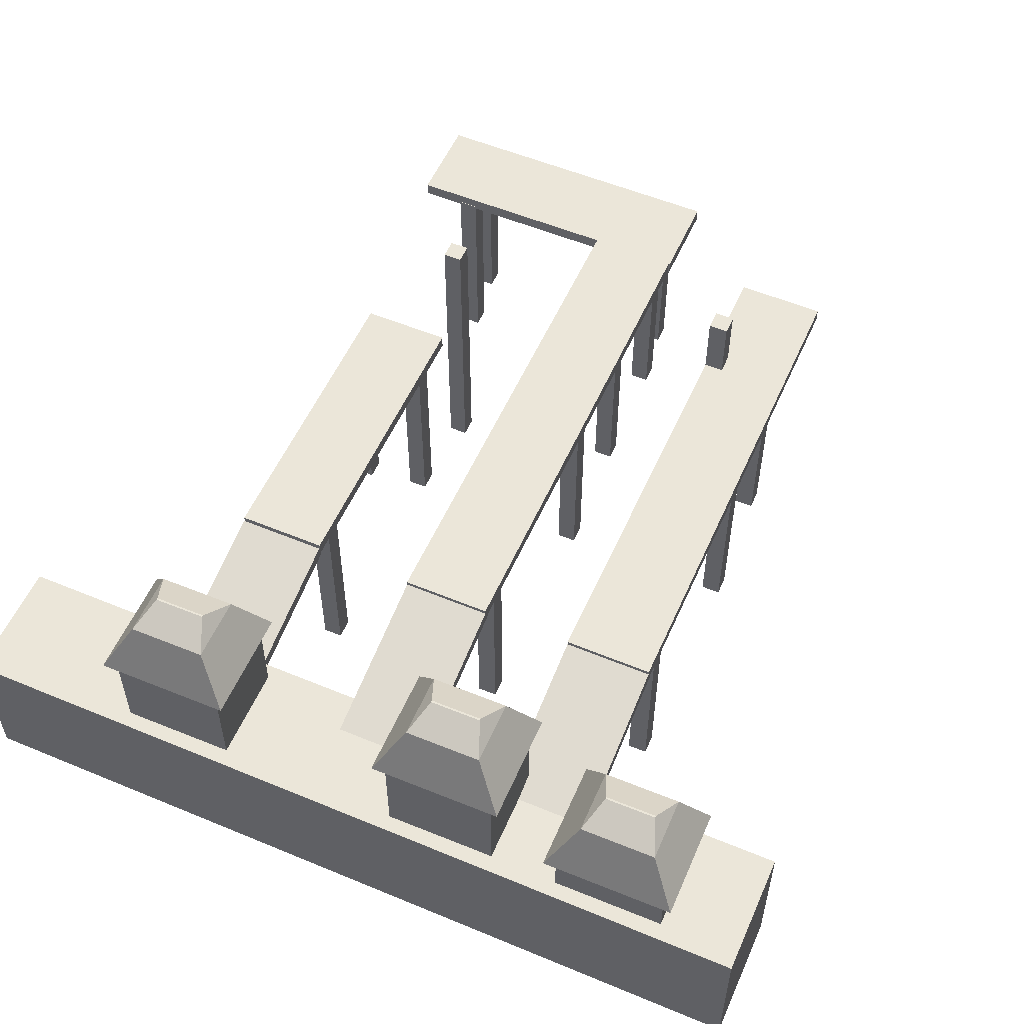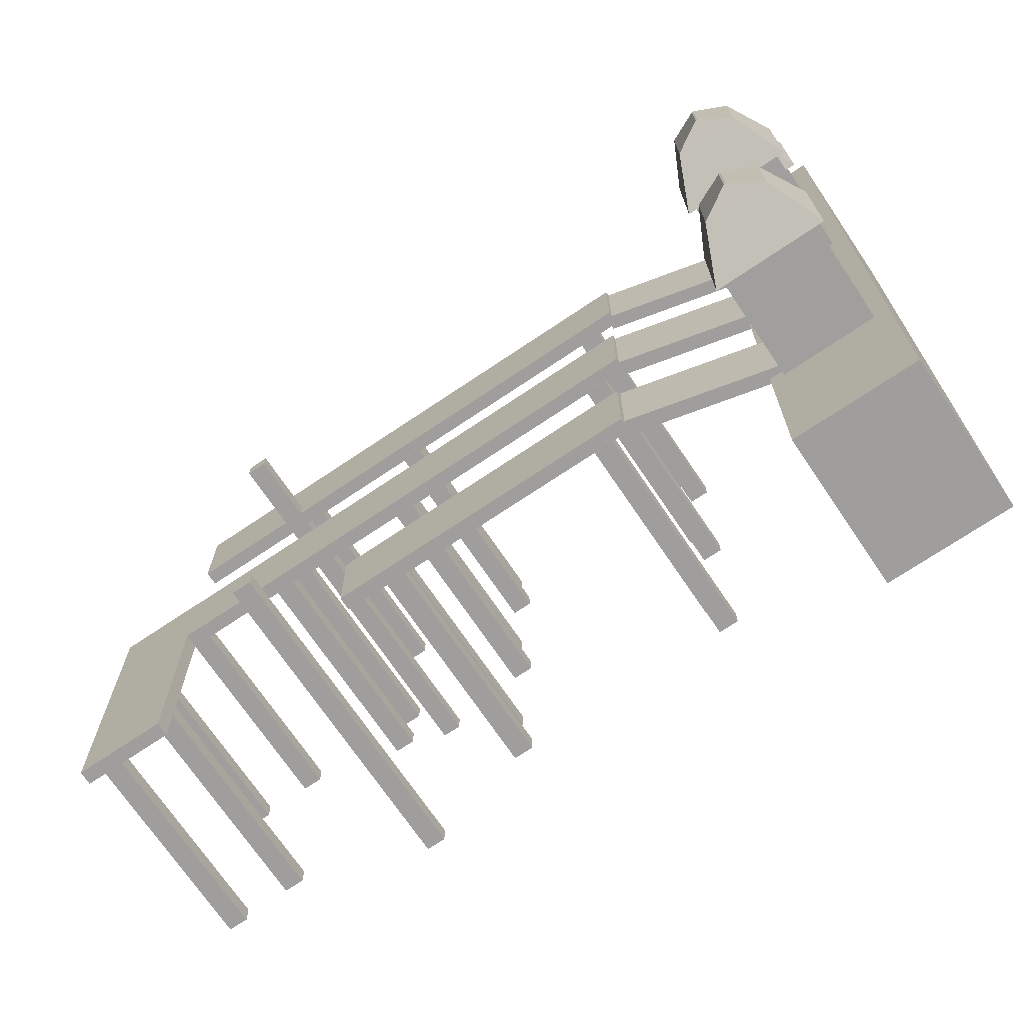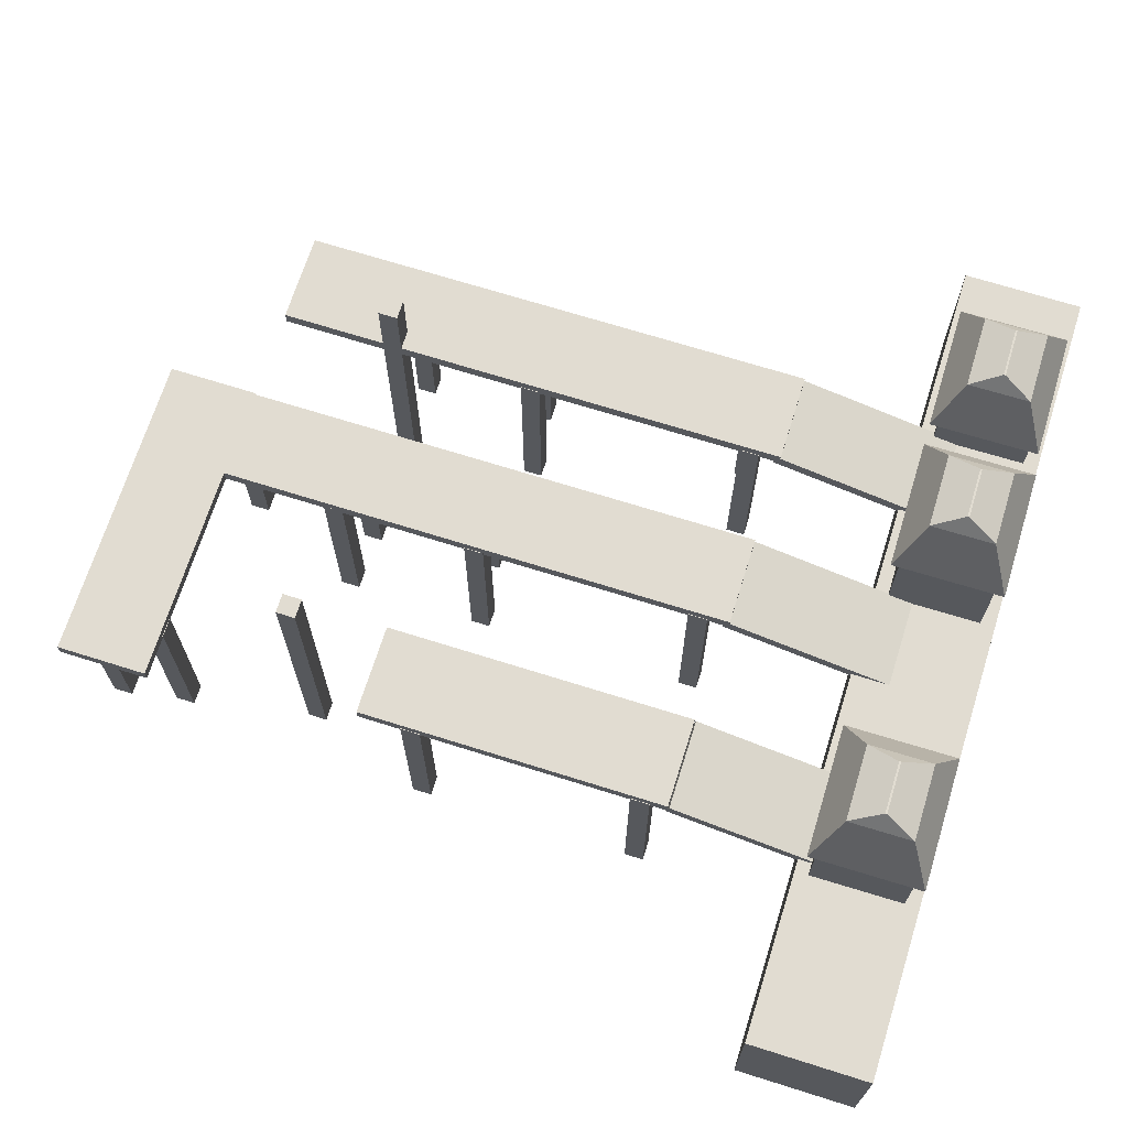
<metadata>
{"format":"obj","ext":"obj","renderer":"f3d","projection":"perspective","resolution":1024,"background":"white","views":[{"elev":55.1,"azim":-66.3,"up":"+Y"},{"elev":-71.0,"azim":-146.0,"up":"+Z"},{"elev":69.2,"azim":-162.5,"up":"+Y"}]}
</metadata>
<code>
o Plane.003
v -0.5501 0.06034 0.291
v -0.5509 0.06034 0.1959
v -0.4695 0.06034 0.2903
v -0.4703 0.06034 0.1952
v -0.5573 0.05417 0.2996
v -0.5582 0.05417 0.1873
v -0.4631 0.05417 0.1866
v -0.4622 0.05417 0.2988
v -0.5372 0.09766 0.2755
v -0.5377 0.09766 0.2111
v -0.4832 0.09766 0.2107
v -0.4827 0.09766 0.275
v -0.5108 0.1118 0.2646
v -0.5112 0.1118 0.2215
v -0.5096 0.1118 0.2215
v -0.5092 0.1118 0.2646
v -0.5505 0.06034 0.2434
v -0.4699 0.06034 0.2428
v -0.5578 0.05417 0.2435
v -0.4626 0.05417 0.2427
v -0.5375 0.09766 0.2433
v -0.483 0.09766 0.2429
v -0.511 0.1118 0.2431
v -0.5094 0.1118 0.2431
f 4 2 6 7
f 20 7 11 22
f 18 4 7 20
f 17 1 5 19
f 1 3 8 5
f 9 12 16 13
f 19 5 9 21
f 5 8 12 9
f 7 6 10 11
f 24 23 13 16
f 11 10 14 15
f 22 11 15 24
f 21 9 13 23
f 10 21 23 14
f 12 22 24 16
f 15 14 23 24
f 6 19 21 10
f 2 17 19 6
f 3 18 20 8
f 8 20 22 12
o Plane.002
v -0.5501 -0.04009 0.291
v -0.5501 0.06034 0.291
v -0.5509 -0.04009 0.1959
v -0.5509 0.06034 0.1959
v -0.4695 -0.04009 0.2903
v -0.4695 0.06034 0.2903
v -0.4703 -0.04009 0.1952
v -0.4703 0.06034 0.1952
v -0.5505 -0.04009 0.2434
v -0.5505 0.06034 0.2434
v -0.4699 -0.04009 0.2428
v -0.4699 0.06034 0.2428
v -0.5501 0.01012 0.291
v -0.5509 0.01012 0.1959
v -0.4703 0.01012 0.1952
v -0.4695 0.01012 0.2903
v -0.4699 0.01012 0.2428
v -0.5505 0.01012 0.2434
v -0.5505 -0.08501 0.2434
v -0.5501 -0.08501 0.291
v -0.4703 -0.08501 0.1952
v -0.5509 -0.08501 0.1959
v -0.4699 -0.08501 0.2428
v -0.4695 -0.08501 0.2903
f 42 34 28 38
f 38 28 32 39
f 41 36 30 40
f 40 30 26 37
f 35 29 48 47
f 31 35 47 45
f 39 32 36 41
f 37 26 34 42
f 25 37 42 33
f 31 39 41 35
f 29 40 37 25
f 35 41 40 29
f 27 38 39 31
f 33 42 38 27
f 43 47 48 44
f 46 45 47 43
f 33 27 46 43
f 29 25 44 48
f 27 31 45 46
f 25 33 43 44
o Plane.001
v -0.4703 0.109 0.0412
v -0.4695 0.109 0.1363
v -0.5509 0.109 0.04184
v -0.5501 0.109 0.1369
v -0.4631 0.1028 0.03255
v -0.4622 0.1028 0.1448
v -0.5573 0.1028 0.1456
v -0.5582 0.1028 0.03331
v -0.4832 0.1463 0.05668
v -0.4827 0.1463 0.121
v -0.5372 0.1463 0.1214
v -0.5377 0.1463 0.05711
v -0.5096 0.1604 0.0675
v -0.5092 0.1604 0.1106
v -0.5108 0.1604 0.1106
v -0.5112 0.1604 0.06751
v -0.4699 0.109 0.08874
v -0.5505 0.109 0.08938
v -0.4626 0.1028 0.08868
v -0.5578 0.1028 0.08944
v -0.483 0.1463 0.08884
v -0.5375 0.1463 0.08927
v -0.5094 0.1604 0.08905
v -0.511 0.1604 0.08906
f 52 50 54 55
f 68 55 59 70
f 66 52 55 68
f 65 49 53 67
f 49 51 56 53
f 57 60 64 61
f 67 53 57 69
f 53 56 60 57
f 55 54 58 59
f 72 71 61 64
f 59 58 62 63
f 70 59 63 72
f 69 57 61 71
f 58 69 71 62
f 60 70 72 64
f 63 62 71 72
f 54 67 69 58
f 50 65 67 54
f 51 66 68 56
f 56 68 70 60
o Plane.000
v -0.4703 0.008537 0.0412
v -0.4703 0.109 0.0412
v -0.4695 0.008537 0.1363
v -0.4695 0.109 0.1363
v -0.5509 0.008537 0.04184
v -0.5509 0.109 0.04184
v -0.5501 0.008537 0.1369
v -0.5501 0.109 0.1369
v -0.4699 0.008537 0.08874
v -0.4699 0.109 0.08874
v -0.5505 0.008537 0.08938
v -0.5505 0.109 0.08938
v -0.4703 0.05875 0.0412
v -0.4695 0.05875 0.1363
v -0.5501 0.05875 0.1369
v -0.5509 0.05875 0.04184
v -0.5505 0.05875 0.08938
v -0.4699 0.05875 0.08874
v -0.4699 -0.03639 0.08874
v -0.4703 -0.03639 0.0412
v -0.5501 -0.03639 0.1369
v -0.4695 -0.03639 0.1363
v -0.5505 -0.03639 0.08938
v -0.5509 -0.03639 0.04184
f 90 82 76 86
f 86 76 80 87
f 89 84 78 88
f 88 78 74 85
f 83 77 96 95
f 79 83 95 93
f 87 80 84 89
f 85 74 82 90
f 73 85 90 81
f 79 87 89 83
f 77 88 85 73
f 83 89 88 77
f 75 86 87 79
f 81 90 86 75
f 91 95 96 92
f 94 93 95 91
f 81 75 94 91
f 77 73 92 96
f 75 79 93 94
f 73 81 91 92
o Cube.028_Cube.031
v 0.1703 -0.145 0.01982
v 0.1703 0.039 0.01982
v 0.1535 -0.145 0.01982
v 0.1535 0.039 0.01982
v 0.1703 -0.145 0.003069
v 0.1703 0.039 0.003069
v 0.1535 -0.145 0.003069
v 0.1535 0.039 0.003069
f 97 98 100 99
f 99 100 104 103
f 103 104 102 101
f 101 102 98 97
f 99 103 101 97
f 104 100 98 102
o Cube.027_Cube.030
v 0.1137 -0.145 0.02855
v 0.1137 0.039 0.02855
v 0.09693 -0.145 0.02855
v 0.09693 0.039 0.02855
v 0.1137 -0.145 0.01179
v 0.1137 0.039 0.01179
v 0.09693 -0.145 0.01179
v 0.09693 0.039 0.01179
f 105 106 108 107
f 107 108 112 111
f 111 112 110 109
f 109 110 106 105
f 107 111 109 105
f 112 108 106 110
o Cube.026_Cube.029
v 0.1744 0.03605 0.04349
v 0.1744 0.04779 0.04349
v 0.09737 0.03605 0.04349
v 0.09737 0.04779 0.04349
v 0.1744 0.03605 -0.2227
v 0.1744 0.04779 -0.2227
v 0.09737 0.03605 -0.2227
v 0.09737 0.04779 -0.2227
f 113 114 116 115
f 115 116 120 119
f 119 120 118 117
f 117 118 114 113
f 115 119 117 113
f 120 116 114 118
o Cube.025_Cube.028
v 0.1137 -0.145 -0.1685
v 0.1137 0.039 -0.1685
v 0.09693 -0.145 -0.1685
v 0.09693 0.039 -0.1685
v 0.1137 -0.145 -0.1852
v 0.1137 0.039 -0.1852
v 0.09693 -0.145 -0.1852
v 0.09693 0.039 -0.1852
f 121 122 124 123
f 123 124 128 127
f 127 128 126 125
f 125 126 122 121
f 123 127 125 121
f 128 124 122 126
o Cube.016_Cube.027
v 0.1703 -0.145 -0.1772
v 0.1703 0.039 -0.1772
v 0.1535 -0.145 -0.1772
v 0.1535 0.039 -0.1772
v 0.1703 -0.145 -0.194
v 0.1703 0.039 -0.194
v 0.1535 -0.145 -0.194
v 0.1535 0.039 -0.194
f 129 130 132 131
f 131 132 136 135
f 135 136 134 133
f 133 134 130 129
f 131 135 133 129
f 136 132 130 134
o Cube.024_Cube.026
v -0.5561 -0.01706 0.1987
v -0.559 -0.005688 0.1987
v -0.5561 -0.01706 0.1217
v -0.559 -0.005688 0.1217
v -0.3445 0.03331 0.1987
v -0.3474 0.04469 0.1987
v -0.3445 0.03331 0.1217
v -0.3474 0.04469 0.1217
f 137 138 140 139
f 139 140 144 143
f 143 144 142 141
f 141 142 138 137
f 139 143 141 137
f 144 140 138 142
o Cube.023_Cube.025
v -0.3224 -0.145 0.1946
v -0.3224 0.039 0.1946
v -0.3224 -0.145 0.1779
v -0.3224 0.039 0.1779
v -0.3057 -0.145 0.1946
v -0.3057 0.039 0.1946
v -0.3057 -0.145 0.1779
v -0.3057 0.039 0.1779
f 145 146 148 147
f 147 148 152 151
f 151 152 150 149
f 149 150 146 145
f 147 151 149 145
f 152 148 146 150
o Cube.022_Cube.024
v -0.3312 -0.145 0.138
v -0.3312 0.039 0.138
v -0.3312 -0.145 0.1213
v -0.3312 0.039 0.1213
v -0.3144 -0.145 0.138
v -0.3144 0.039 0.138
v -0.3144 -0.145 0.1213
v -0.3144 0.039 0.1213
f 153 154 156 155
f 155 156 160 159
f 159 160 158 157
f 157 158 154 153
f 155 159 157 153
f 160 156 154 158
o Cube.021_Cube.023
v -0.35 0.03605 0.1987
v -0.35 0.04779 0.1987
v -0.35 0.03605 0.1217
v -0.35 0.04779 0.1217
v 0.09849 0.03605 0.1987
v 0.09849 0.04779 0.1987
v 0.09849 0.03605 0.1217
v 0.09849 0.04779 0.1217
f 161 162 164 163
f 163 164 168 167
f 167 168 166 165
f 165 166 162 161
f 163 167 165 161
f 168 164 162 166
o Cube.020_Cube.022
v -0.1341 -0.145 0.138
v -0.1341 0.039 0.138
v -0.1341 -0.145 0.1213
v -0.1341 0.039 0.1213
v -0.1174 -0.145 0.138
v -0.1174 0.039 0.138
v -0.1174 -0.145 0.1213
v -0.1174 0.039 0.1213
f 169 170 172 171
f 171 172 176 175
f 175 176 174 173
f 173 174 170 169
f 171 175 173 169
f 176 172 170 174
o Cube.019_Cube.021
v -0.1254 -0.145 0.1946
v -0.1254 0.039 0.1946
v -0.1254 -0.145 0.1779
v -0.1254 0.039 0.1779
v -0.1086 -0.145 0.1946
v -0.1086 0.039 0.1946
v -0.1086 -0.145 0.1779
v -0.1086 0.039 0.1779
f 177 178 180 179
f 179 180 184 183
f 183 184 182 181
f 181 182 178 177
f 179 183 181 177
f 184 180 178 182
o Cube.018_Cube.020
v -0.01289 -0.145 0.1882
v -0.01289 0.039 0.1882
v -0.01289 -0.145 0.1714
v -0.01289 0.039 0.1714
v 0.003864 -0.145 0.1882
v 0.003864 0.039 0.1882
v 0.003864 -0.145 0.1714
v 0.003864 0.039 0.1714
f 185 186 188 187
f 187 188 192 191
f 191 192 190 189
f 189 190 186 185
f 187 191 189 185
f 192 188 186 190
o Cube.017_Cube.019
v -0.008377 -0.212 0.1384
v -0.008377 0.1059 0.1384
v -0.008377 -0.212 0.1217
v -0.008377 0.1059 0.1217
v 0.008377 -0.212 0.1384
v 0.008377 0.1059 0.1384
v 0.008377 -0.212 0.1217
v 0.008377 0.1059 0.1217
f 193 194 196 195
f 195 196 200 199
f 199 200 198 197
f 197 198 194 193
f 195 199 197 193
f 200 196 194 198
o Cube.015_Cube.017
v -0.01289 -0.193 -0.1349
v -0.01289 0.08699 -0.1349
v -0.01289 -0.193 -0.1517
v -0.01289 0.08699 -0.1517
v 0.003864 -0.193 -0.1349
v 0.003864 0.08699 -0.1349
v 0.003864 -0.193 -0.1517
v 0.003864 0.08699 -0.1517
f 201 202 204 203
f 203 204 208 207
f 207 208 206 205
f 205 206 202 201
f 203 207 205 201
f 208 204 202 206
o Cube.014_Cube.015
v -0.1254 -0.145 -0.1285
v -0.1254 0.039 -0.1285
v -0.1254 -0.145 -0.1452
v -0.1254 0.039 -0.1452
v -0.1086 -0.145 -0.1285
v -0.1086 0.039 -0.1285
v -0.1086 -0.145 -0.1452
v -0.1086 0.039 -0.1452
f 209 210 212 211
f 211 212 216 215
f 215 216 214 213
f 213 214 210 209
f 211 215 213 209
f 216 212 210 214
o Cube.013_Cube.014
v -0.1341 -0.145 -0.1851
v -0.1341 0.039 -0.1851
v -0.1341 -0.145 -0.2018
v -0.1341 0.039 -0.2018
v -0.1174 -0.145 -0.1851
v -0.1174 0.039 -0.1851
v -0.1174 -0.145 -0.2018
v -0.1174 0.039 -0.2018
f 217 218 220 219
f 219 220 224 223
f 223 224 222 221
f 221 222 218 217
f 219 223 221 217
f 224 220 218 222
o Cube.012_Cube.013
v -0.3461 0.03605 -0.1244
v -0.3461 0.04779 -0.1244
v -0.3461 0.03605 -0.2014
v -0.3461 0.04779 -0.2014
v -0.0799 0.03605 -0.1244
v -0.0799 0.04779 -0.1244
v -0.0799 0.03605 -0.2014
v -0.0799 0.04779 -0.2014
f 225 226 228 227
f 227 228 232 231
f 231 232 230 229
f 229 230 226 225
f 227 231 229 225
f 232 228 226 230
o Cube.011_Cube.012
v -0.3312 -0.145 -0.1851
v -0.3312 0.039 -0.1851
v -0.3312 -0.145 -0.2018
v -0.3312 0.039 -0.2018
v -0.3144 -0.145 -0.1851
v -0.3144 0.039 -0.1851
v -0.3144 -0.145 -0.2018
v -0.3144 0.039 -0.2018
f 233 234 236 235
f 235 236 240 239
f 239 240 238 237
f 237 238 234 233
f 235 239 237 233
f 240 236 234 238
o Cube.002_Cube.011
v -0.3224 -0.145 -0.1285
v -0.3224 0.039 -0.1285
v -0.3224 -0.145 -0.1452
v -0.3224 0.039 -0.1452
v -0.3057 -0.145 -0.1285
v -0.3057 0.039 -0.1285
v -0.3057 -0.145 -0.1452
v -0.3057 0.039 -0.1452
f 241 242 244 243
f 243 244 248 247
f 247 248 246 245
f 245 246 242 241
f 243 247 245 241
f 248 244 242 246
o Cube.001_Cube.010
v -0.5561 -0.01706 -0.1244
v -0.559 -0.005688 -0.1244
v -0.5561 -0.01706 -0.2014
v -0.559 -0.005688 -0.2014
v -0.3445 0.03331 -0.1244
v -0.3474 0.04469 -0.1244
v -0.3445 0.03331 -0.2014
v -0.3474 0.04469 -0.2014
f 249 250 252 251
f 251 252 256 255
f 255 256 254 253
f 253 254 250 249
f 251 255 253 249
f 256 252 250 254
o Cube.010_Cube.009
v -0.5561 -0.01706 0.04228
v -0.559 -0.005688 0.04228
v -0.5561 -0.01706 -0.03474
v -0.559 -0.005688 -0.03474
v -0.3445 0.03331 0.04228
v -0.3474 0.04469 0.04228
v -0.3445 0.03331 -0.03474
v -0.3474 0.04469 -0.03474
f 257 258 260 259
f 259 260 264 263
f 263 264 262 261
f 261 262 258 257
f 259 263 261 257
f 264 260 258 262
o Cube.009_Cube.008
v -0.3224 -0.145 0.03818
v -0.3224 0.039 0.03818
v -0.3224 -0.145 0.02143
v -0.3224 0.039 0.02143
v -0.3057 -0.145 0.03818
v -0.3057 0.039 0.03818
v -0.3057 -0.145 0.02143
v -0.3057 0.039 0.02143
f 265 266 268 267
f 267 268 272 271
f 271 272 270 269
f 269 270 266 265
f 267 271 269 265
f 272 268 266 270
o Cube.008_Cube.007
v -0.3312 -0.145 -0.01843
v -0.3312 0.039 -0.01843
v -0.3312 -0.145 -0.03518
v -0.3312 0.039 -0.03518
v -0.3144 -0.145 -0.01843
v -0.3144 0.039 -0.01843
v -0.3144 -0.145 -0.03518
v -0.3144 0.039 -0.03518
f 273 274 276 275
f 275 276 280 279
f 279 280 278 277
f 277 278 274 273
f 275 279 277 273
f 280 276 274 278
o Cube.007_Cube.006
v -0.35 0.03605 0.04228
v -0.35 0.04779 0.04228
v -0.35 0.03605 -0.03474
v -0.35 0.04779 -0.03474
v 0.09849 0.03605 0.04228
v 0.09849 0.04779 0.04228
v 0.09849 0.03605 -0.03474
v 0.09849 0.04779 -0.03474
f 281 282 284 283
f 283 284 288 287
f 287 288 286 285
f 285 286 282 281
f 283 287 285 281
f 288 284 282 286
o Cube.006_Cube.005
v -0.1341 -0.145 -0.01843
v -0.1341 0.039 -0.01843
v -0.1341 -0.145 -0.03518
v -0.1341 0.039 -0.03518
v -0.1174 -0.145 -0.01843
v -0.1174 0.039 -0.01843
v -0.1174 -0.145 -0.03518
v -0.1174 0.039 -0.03518
f 289 290 292 291
f 291 292 296 295
f 295 296 294 293
f 293 294 290 289
f 291 295 293 289
f 296 292 290 294
o Cube.005_Cube.004
v -0.1254 -0.145 0.03818
v -0.1254 0.039 0.03818
v -0.1254 -0.145 0.02143
v -0.1254 0.039 0.02143
v -0.1086 -0.145 0.03818
v -0.1086 0.039 0.03818
v -0.1086 -0.145 0.02143
v -0.1086 0.039 0.02143
f 297 298 300 299
f 299 300 304 303
f 303 304 302 301
f 301 302 298 297
f 299 303 301 297
f 304 300 298 302
o Cube.003
v -0.01289 -0.145 0.03176
v -0.01289 0.039 0.03176
v -0.01289 -0.145 0.01501
v -0.01289 0.039 0.01501
v 0.003864 -0.145 0.03176
v 0.003864 0.039 0.03176
v 0.003864 -0.145 0.01501
v 0.003864 0.039 0.01501
f 305 306 308 307
f 307 308 312 311
f 311 312 310 309
f 309 310 306 305
f 307 311 309 305
f 312 308 306 310
o Cube.004_Cube.001
v -0.008377 -0.145 -0.01803
v -0.008377 0.039 -0.01803
v -0.008377 -0.145 -0.03478
v -0.008377 0.039 -0.03478
v 0.008377 -0.145 -0.01803
v 0.008377 0.039 -0.01803
v 0.008377 -0.145 -0.03478
v 0.008377 0.039 -0.03478
f 313 314 316 315
f 315 316 320 319
f 319 320 318 317
f 317 318 314 313
f 315 319 317 313
f 320 316 314 318
o Cube
v -0.5638 -0.1206 0.3585
v -0.5638 0.01036 0.3585
v -0.5638 -0.1206 -0.3585
v -0.5638 0.01036 -0.3585
v -0.4585 -0.1206 0.3585
v -0.4585 0.01036 0.3585
v -0.4585 -0.1206 -0.3585
v -0.4585 0.01036 -0.3585
f 321 322 324 323
f 323 324 328 327
f 327 328 326 325
f 325 326 322 321
f 323 327 325 321
f 328 324 322 326
o Plane.031_Plane.032
v -0.5501 0.002802 -0.1162
v -0.5501 0.1032 -0.1162
v -0.5509 0.002802 -0.2112
v -0.5509 0.1032 -0.2112
v -0.4695 0.002802 -0.1168
v -0.4695 0.1032 -0.1168
v -0.4703 0.002802 -0.2119
v -0.4703 0.1032 -0.2119
v -0.5505 0.002802 -0.1637
v -0.5505 0.1032 -0.1637
v -0.4699 0.002802 -0.1643
v -0.4699 0.1032 -0.1643
v -0.5501 0.05302 -0.1162
v -0.5509 0.05302 -0.2112
v -0.4703 0.05302 -0.2119
v -0.4695 0.05302 -0.1168
v -0.4699 0.05302 -0.1643
v -0.5505 0.05302 -0.1637
v -0.5505 -0.04212 -0.1637
v -0.5501 -0.04212 -0.1162
v -0.4703 -0.04212 -0.2119
v -0.5509 -0.04212 -0.2112
v -0.4699 -0.04212 -0.1643
v -0.4695 -0.04212 -0.1168
f 346 338 332 342
f 342 332 336 343
f 345 340 334 344
f 344 334 330 341
f 339 333 352 351
f 335 339 351 349
f 343 336 340 345
f 341 330 338 346
f 329 341 346 337
f 335 343 345 339
f 333 344 341 329
f 339 345 344 333
f 331 342 343 335
f 337 346 342 331
f 347 351 352 348
f 350 349 351 347
f 337 331 350 347
f 333 329 348 352
f 331 335 349 350
f 329 337 347 348
o Plane.032_Plane.033
v -0.5501 0.1032 -0.1162
v -0.5509 0.1032 -0.2112
v -0.4695 0.1032 -0.1168
v -0.4703 0.1032 -0.2119
v -0.5573 0.09707 -0.1075
v -0.5582 0.09707 -0.2198
v -0.4631 0.09707 -0.2205
v -0.4622 0.09707 -0.1083
v -0.5372 0.1406 -0.1316
v -0.5377 0.1406 -0.196
v -0.4832 0.1406 -0.1964
v -0.4827 0.1406 -0.1321
v -0.5108 0.1547 -0.1425
v -0.5112 0.1547 -0.1856
v -0.5096 0.1547 -0.1856
v -0.5092 0.1547 -0.1425
v -0.5505 0.1032 -0.1637
v -0.4699 0.1032 -0.1643
v -0.5578 0.09707 -0.1636
v -0.4626 0.09707 -0.1644
v -0.5375 0.1406 -0.1638
v -0.483 0.1406 -0.1642
v -0.511 0.1547 -0.164
v -0.5094 0.1547 -0.164
f 356 354 358 359
f 372 359 363 374
f 370 356 359 372
f 369 353 357 371
f 353 355 360 357
f 361 364 368 365
f 371 357 361 373
f 357 360 364 361
f 359 358 362 363
f 376 375 365 368
f 363 362 366 367
f 374 363 367 376
f 373 361 365 375
f 362 373 375 366
f 364 374 376 368
f 367 366 375 376
f 358 371 373 362
f 354 369 371 358
f 355 370 372 360
f 360 372 374 364

</code>
